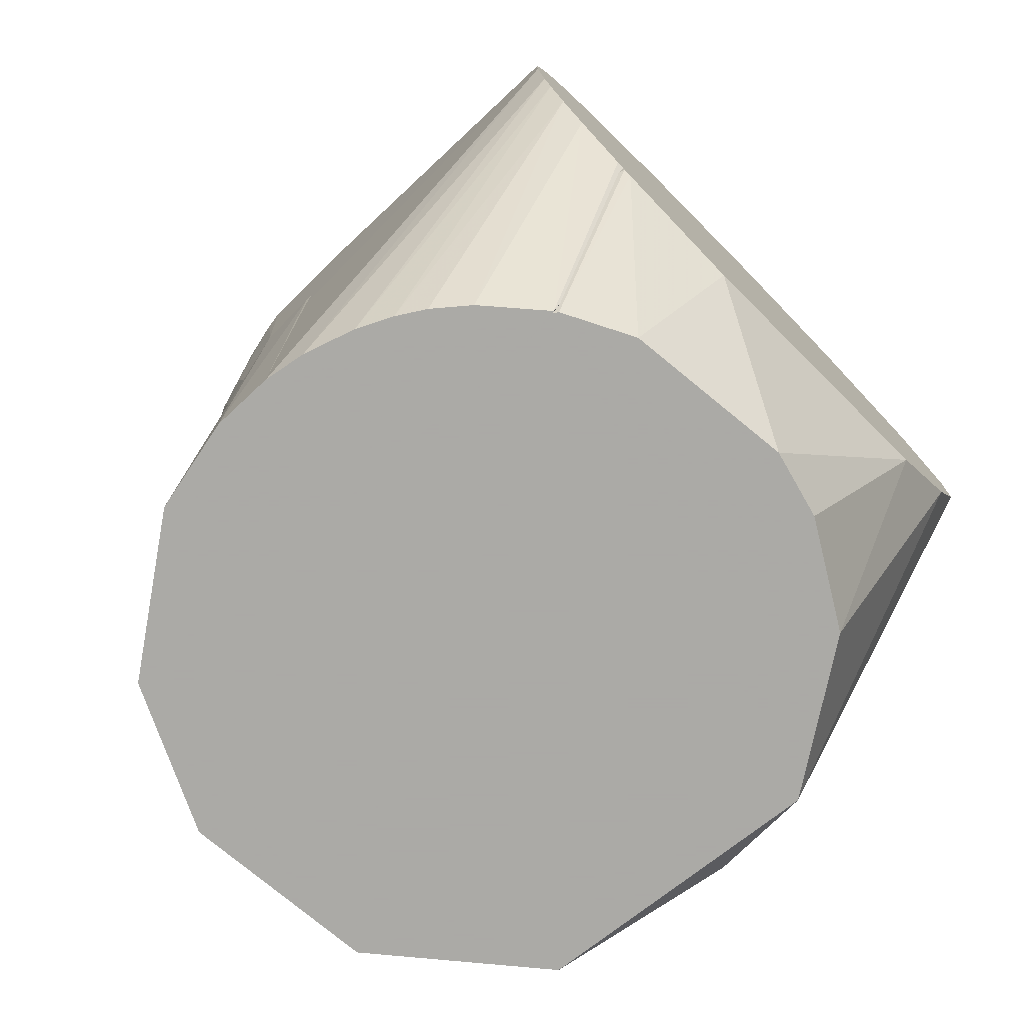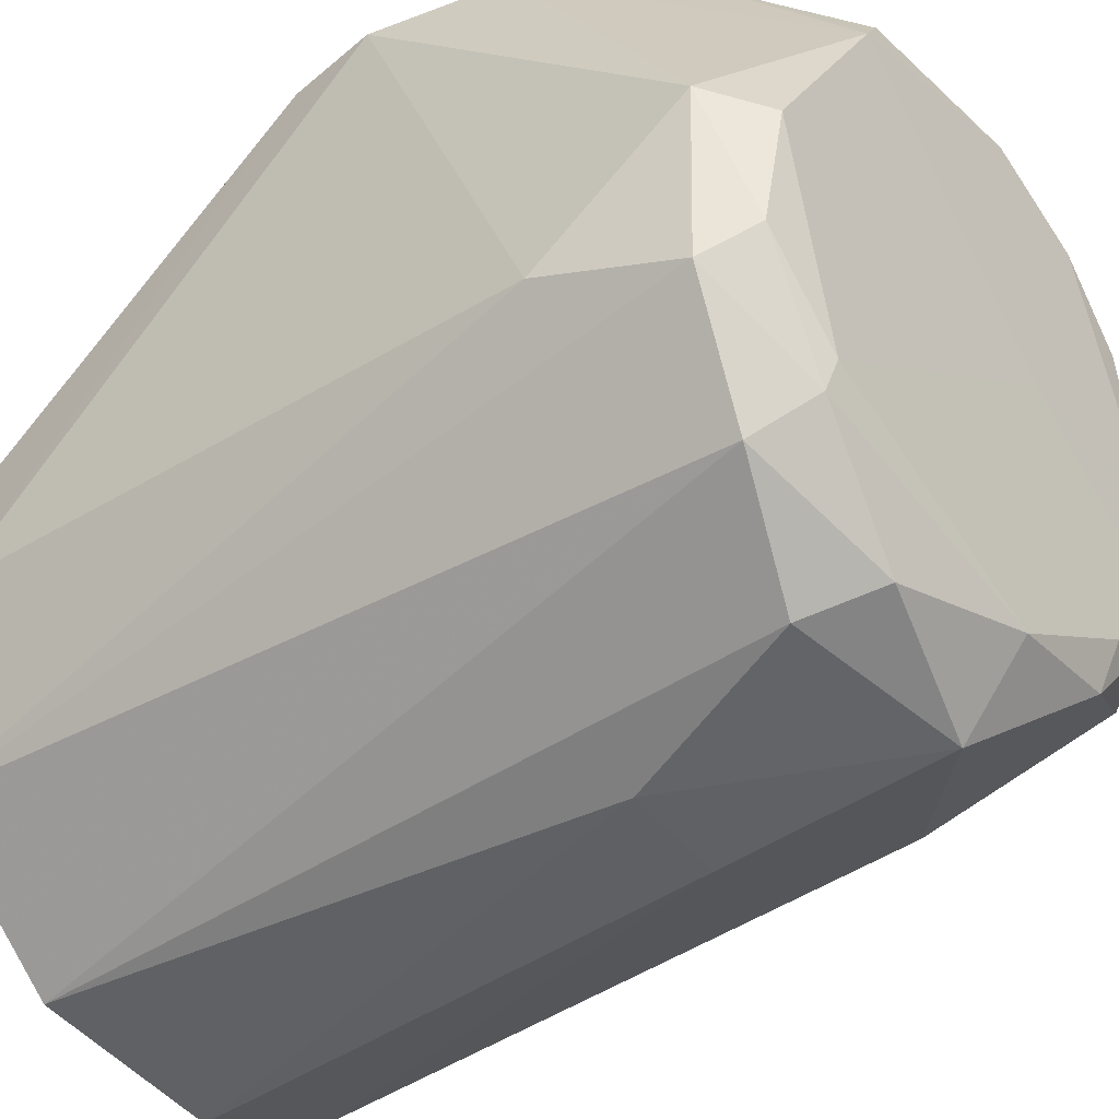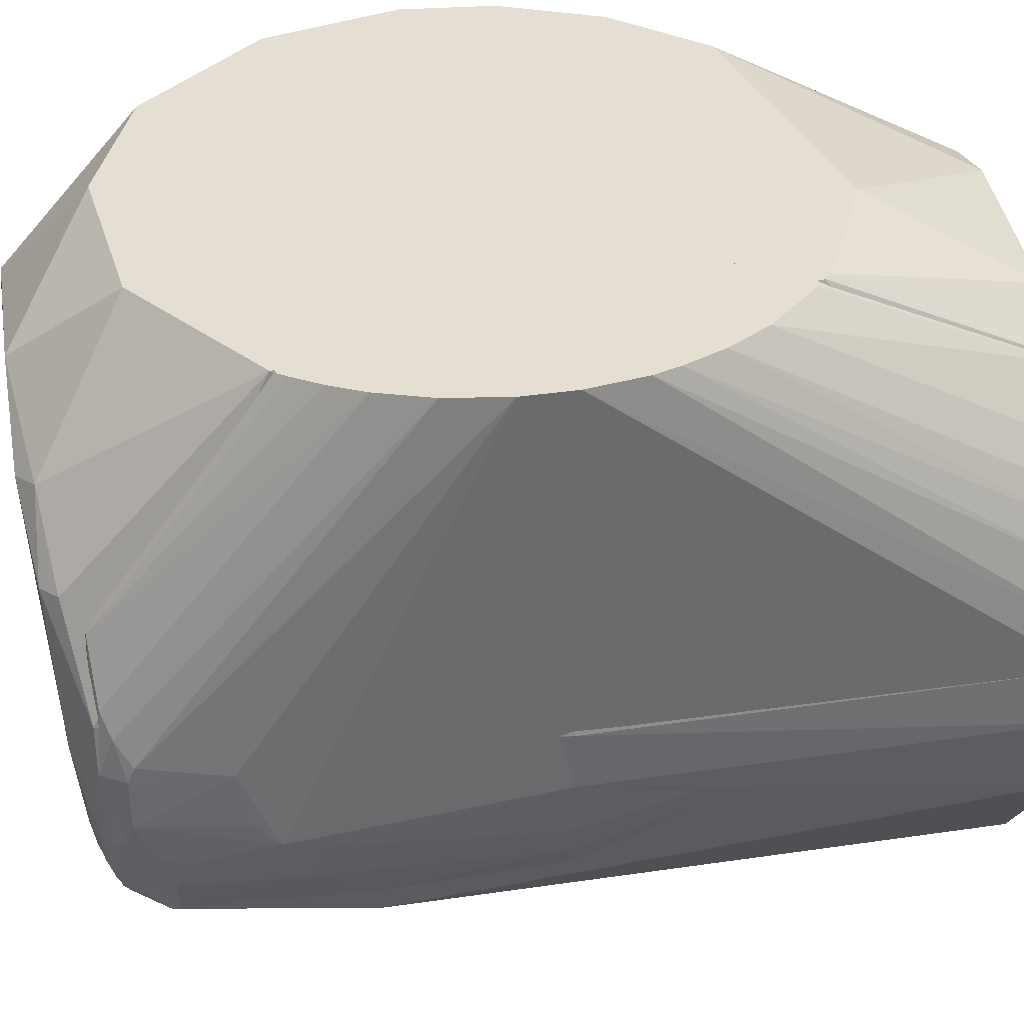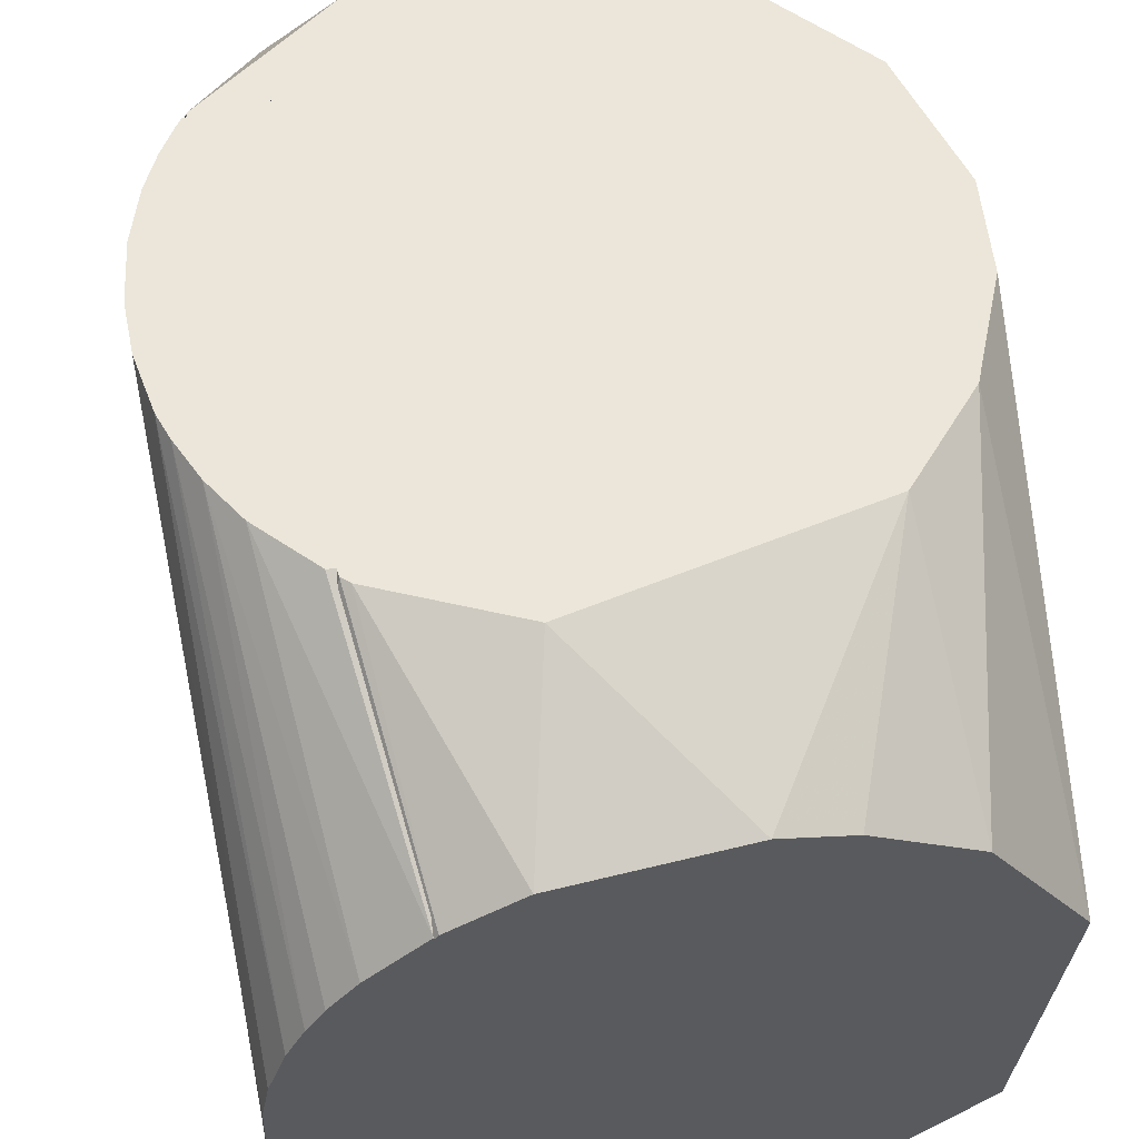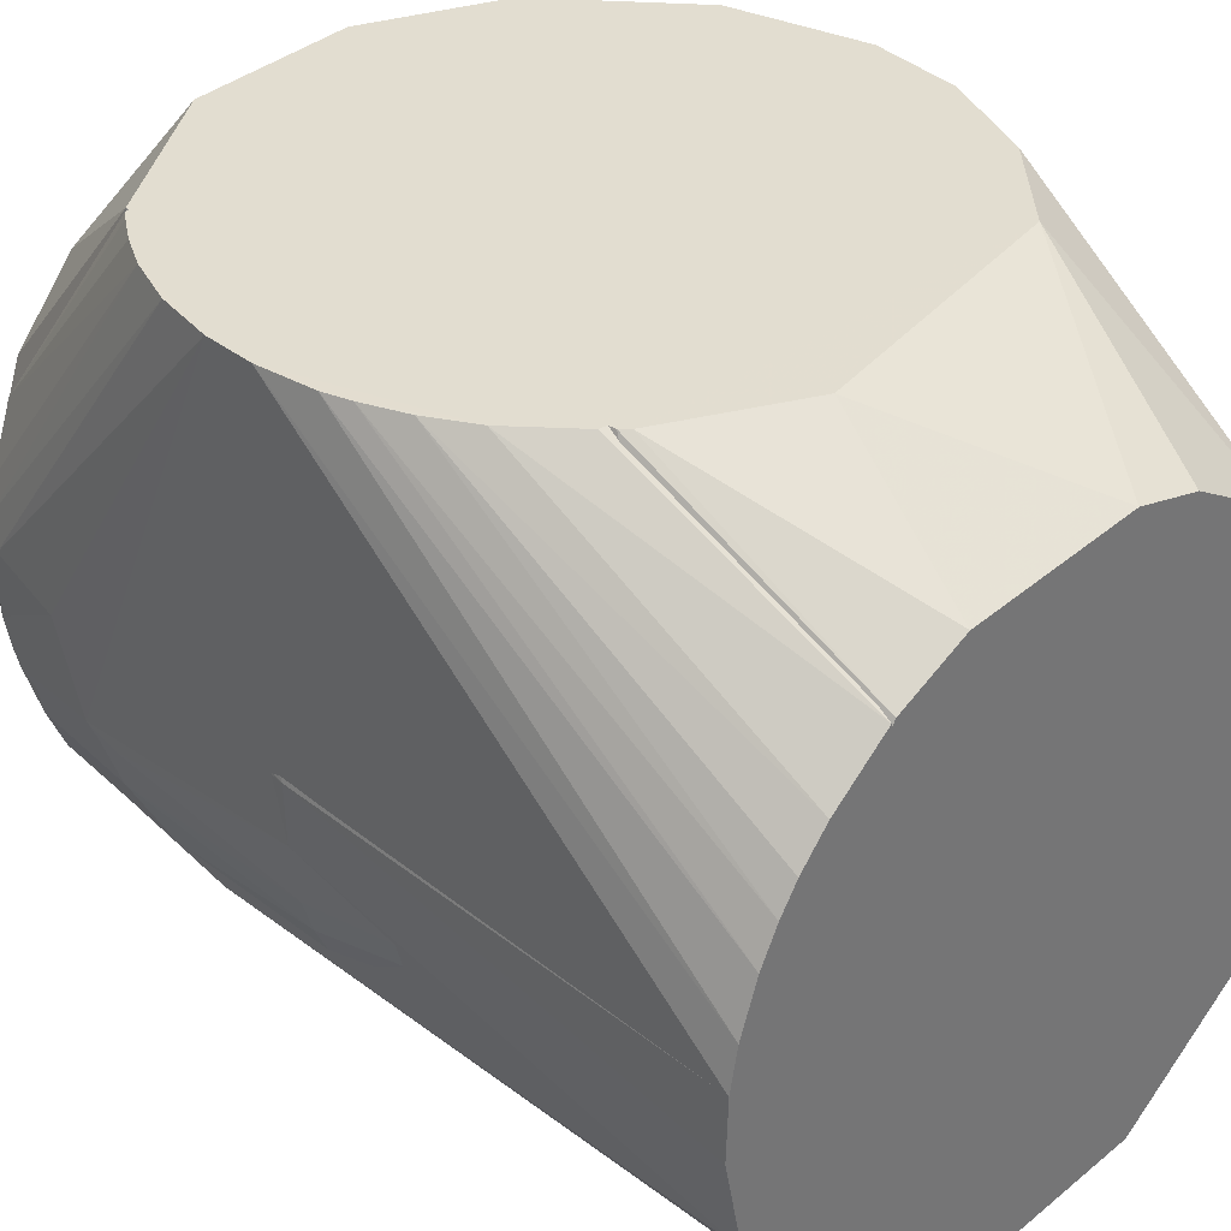
<metadata>
{"format":"obj","ext":"obj","renderer":"f3d","projection":"perspective","resolution":1024,"background":"white","views":[{"elev":-75.7,"azim":134.7,"up":"+Z"},{"elev":-43.7,"azim":-51.1,"up":"+Y"},{"elev":37.2,"azim":79.4,"up":"+Y"},{"elev":55.3,"azim":168.5,"up":"+Y"},{"elev":35.4,"azim":136.3,"up":"+Y"}]}
</metadata>
<code>
v 0.02098 0.0337 0.05638
v 0.03887 -0.01984 0.04414
v 0.04458 0.00549 -0.06585
v -0.02967 0.03386 -0.06585
v -0.04105 -0.01514 0.04518
v 0.02862 0.054 -0.03483
v 0.008133 -0.03307 0.05033
v -0.04009 0.054 0.02042
v -0.01722 -0.04152 -0.06585
v 0.01588 0.04199 -0.06585
v 0.03527 0.05399 0.02801
v 0.03615 -0.006045 0.05263
v -0.03641 0.005592 0.05398
v -0.04495 -0.0003452 -0.05932
v -0.02748 0.054 -0.0358
v -0.01611 -0.04148 0.03734
v 0.0287 -0.03469 -0.06585
v 0.02506 0.03727 -0.06585
v 0.04157 0.005538 0.05088
v -0.006877 0.054 0.04453
v 0.02528 -0.02899 0.04909
v 0.03391 -0.008451 0.05275
v -0.02682 -0.0258 0.05023
v -0.04349 0.00771 0.04765
v -0.04371 0.05399 -0.01066
v -0.03779 -0.02436 -0.06585
v -0.006929 0.04439 -0.06585
v 0.04229 -0.01529 -0.06585
v 0.006814 -0.04529 0.01068
v 0.02757 0.054 -0.03579
v 0.04497 0.005524 -0.003799
v 0.03916 -0.004863 0.05155
v 0.03408 0.02593 0.05296
v 0.01591 0.054 0.04212
v -0.01858 0.03685 0.05614
v 0.03632 0.00565 0.05392
v 0.0346 -0.01755 0.05033
v 0.02695 -0.02137 0.05151
v 0.0117 0.004448 0.05403
v -0.03718 -0.01059 0.0515
v -0.02607 -0.02152 0.05159
v -0.01158 -0.03833 0.0469
v -0.03071 -0.03104 0.04286
v -0.04481 -0.00846 0.02689
v -0.04253 0.01455 -0.06585
v -0.03788 0.054 -0.02426
v -0.04496 0.054 0.001957
v -0.01605 0.04198 -0.06585
v 0.03745 -0.02583 0.01838
v -0.00805 -0.04513 0.01154
v 0.009167 -0.04398 -0.06585
v 0.009116 -0.04267 0.04067
v 0.01036 0.054 -0.04392
v 0.04103 0.01224 0.05079
v 0.04482 -0.002711 -0.06585
v 0.04482 -0.002667 -0.003801
v 0.04037 -0.0001425 0.05159
v 0.02497 0.03502 0.05421
v 0.008027 0.04138 0.05617
v -0.02126 0.03269 0.05646
v -0.02513 0.054 0.0375
v 0.03135 0.02537 0.05505
v 0.03825 -0.00138 0.05261
v 0.03484 -0.0142 0.05135
f 11 3 6
f 18 6 3
f 18 17 9
f 27 18 4
f 27 10 18
f 30 18 10
f 30 6 18
f 31 3 11
f 34 11 6
f 34 6 30
f 34 30 15
f 34 15 8
f 36 22 12
f 37 21 2
f 37 2 32
f 38 7 21
f 38 21 37
f 39 36 1
f 39 22 36
f 40 5 23
f 40 24 5
f 40 13 24
f 41 23 7
f 41 40 23
f 41 13 40
f 41 7 38
f 41 38 22
f 41 22 39
f 42 7 23
f 43 23 5
f 43 42 23
f 43 16 42
f 43 5 26
f 43 26 9
f 43 9 16
f 44 5 24
f 44 26 5
f 44 14 26
f 45 14 25
f 45 26 14
f 45 9 26
f 45 18 9
f 45 4 18
f 46 15 4
f 46 45 25
f 46 4 45
f 47 24 8
f 47 8 15
f 47 46 25
f 47 15 46
f 47 44 24
f 47 25 14
f 47 14 44
f 48 27 4
f 48 4 15
f 48 15 27
f 49 28 2
f 49 17 28
f 50 16 9
f 51 9 17
f 51 17 29
f 51 50 9
f 51 29 50
f 52 21 7
f 52 7 42
f 52 42 16
f 52 50 29
f 52 16 50
f 52 29 17
f 52 17 49
f 52 49 2
f 52 2 21
f 53 30 10
f 53 10 27
f 53 27 15
f 53 15 30
f 54 31 11
f 54 19 31
f 54 11 33
f 54 36 19
f 55 3 31
f 55 28 17
f 55 18 3
f 55 17 18
f 56 31 19
f 56 19 2
f 56 55 31
f 56 2 28
f 56 28 55
f 57 32 2
f 57 2 19
f 57 19 36
f 58 33 11
f 58 11 34
f 59 34 20
f 59 58 34
f 59 1 58
f 59 20 35
f 60 59 35
f 60 1 59
f 60 39 1
f 60 41 39
f 60 13 41
f 60 24 13
f 60 8 24
f 61 35 20
f 61 60 35
f 61 8 60
f 61 34 8
f 61 20 34
f 62 1 36
f 62 58 1
f 62 33 58
f 62 54 33
f 62 36 54
f 63 36 12
f 63 12 32
f 63 57 36
f 63 32 57
f 64 12 22
f 64 38 37
f 64 22 38
f 64 37 32
f 64 32 12
v 0.03741 0.02308 0.05045
v 0.0433 -0.007105 0.04529
v 0.0448 0.054 -0.003745
v 0.0256 0.03692 -0.06585
v 0.02475 -0.01876 0.02321
v 0.04458 0.00549 -0.06585
v 0.02475 0.054 0.02811
v 0.04352 0.007628 0.0468
v 0.0343 -0.01227 0.05201
v 0.04488 -0.005773 0.0308
v 0.03895 0.02251 -0.06585
v 0.02357 0.005518 -0.06585
v 0.03888 0.054 0.02274
v 0.02357 0.054 -0.03453
v 0.04129 -0.01885 0.02118
v 0.02476 0.003818 0.03233
v 0.03438 -0.008789 0.0526
v 0.04484 0.005476 -0.009661
v 0.04337 -0.001378 0.04769
v 0.04468 0.005614 0.03561
v 0.03994 0.05399 -0.02073
v 0.04355 0.01112 -0.06585
v 0.0358 0.05399 0.02743
v 0.04353 0.054 0.01127
v 0.02357 0.03152 -0.06585
v 0.02357 0.03152 -0.003799
v 0.03486 -0.01892 0.04963
v 0.04221 -0.0129 0.04328
v 0.0437 -0.01071 -0.0038
v 0.02475 -0.0193 -0.003799
v 0.03189 -0.01462 0.04839
v 0.03561 0.01269 0.05016
v 0.04482 -0.002667 -0.003801
v 0.04483 0.054 0.003168
v 0.04332 -0.004918 0.04649
v 0.04157 0.005538 0.05088
v 0.04468 -0.002621 0.03396
v 0.04342 0.005449 0.04769
v 0.03301 0.03049 -0.06585
v 0.02982 0.054 -0.03367
v 0.04352 0.054 -0.01163
v 0.03665 0.05399 0.02622
v 0.04094 0.01454 0.04996
v 0.02357 0.005518 -0.03453
v 0.02357 0.054 -0.003799
v 0.04015 -0.007039 0.05033
v 0.04342 -0.01298 0.0269
v 0.04346 -0.008395 0.04222
v 0.03986 -0.01863 0.04319
v 0.04063 -0.01899 -0.0038
v 0.03195 -0.0135 0.04865
v 0.04475 -0.007299 0.02587
v 0.03535 -0.006276 0.05277
v 0.04227 -0.0002405 0.04968
v 0.03667 0.02611 -0.06585
v 0.03646 0.054 -0.02646
v 0.04124 0.01792 -0.06585
v 0.04234 0.054 -0.01518
v 0.04118 0.054 0.01819
v 0.04226 0.01119 0.04886
v 0.0381 -0.0083 0.0514
v 0.04232 -0.004914 0.04855
v 0.04233 -0.01529 -0.003798
v 0.04467 -0.007263 0.02929
f 76 68 70
f 82 70 67
f 86 67 70
f 87 77 71
f 87 71 65
f 89 78 68
f 89 68 76
f 90 69 80
f 90 89 76
f 90 78 89
f 94 76 70
f 94 91 69
f 95 80 69
f 95 91 73
f 95 69 91
f 96 81 65
f 96 65 71
f 96 71 81
f 97 82 74
f 97 70 82
f 97 93 70
f 98 82 67
f 98 74 82
f 98 84 74
f 98 67 78
f 98 88 72
f 98 72 84
f 99 66 74
f 99 74 83
f 101 84 83
f 101 83 74
f 101 74 84
f 102 84 72
f 102 83 84
f 104 68 78
f 105 67 86
f 106 87 65
f 106 65 77
f 106 77 87
f 107 65 100
f 108 90 76
f 108 69 90
f 108 94 69
f 108 76 94
f 109 90 80
f 109 80 71
f 109 78 90
f 109 98 78
f 112 74 66
f 112 66 92
f 112 92 111
f 113 91 79
f 113 111 92
f 113 79 111
f 113 110 91
f 114 94 70
f 114 79 91
f 114 91 94
f 115 81 71
f 115 71 80
f 115 80 95
f 115 95 73
f 115 73 81
f 116 97 74
f 116 93 97
f 116 111 93
f 117 100 65
f 117 65 81
f 117 81 73
f 118 102 100
f 118 83 102
f 118 100 110
f 119 103 85
f 119 85 75
f 119 68 103
f 119 70 68
f 120 103 68
f 120 85 103
f 120 68 104
f 120 104 78
f 120 78 67
f 121 105 86
f 121 119 75
f 121 86 70
f 121 70 119
f 122 75 85
f 122 85 120
f 122 120 67
f 122 67 105
f 122 121 75
f 122 105 121
f 123 77 65
f 123 65 107
f 123 88 98
f 123 71 77
f 123 109 71
f 123 98 109
f 124 72 88
f 124 123 107
f 124 88 123
f 124 102 72
f 124 107 100
f 124 100 102
f 125 73 91
f 125 91 110
f 125 117 73
f 125 110 100
f 125 100 117
f 126 99 83
f 126 118 110
f 126 83 118
f 126 66 99
f 126 92 66
f 126 113 92
f 126 110 113
f 127 111 79
f 127 93 111
f 127 79 114
f 127 114 70
f 127 70 93
f 128 112 111
f 128 74 112
f 128 116 74
f 128 111 116

</code>
